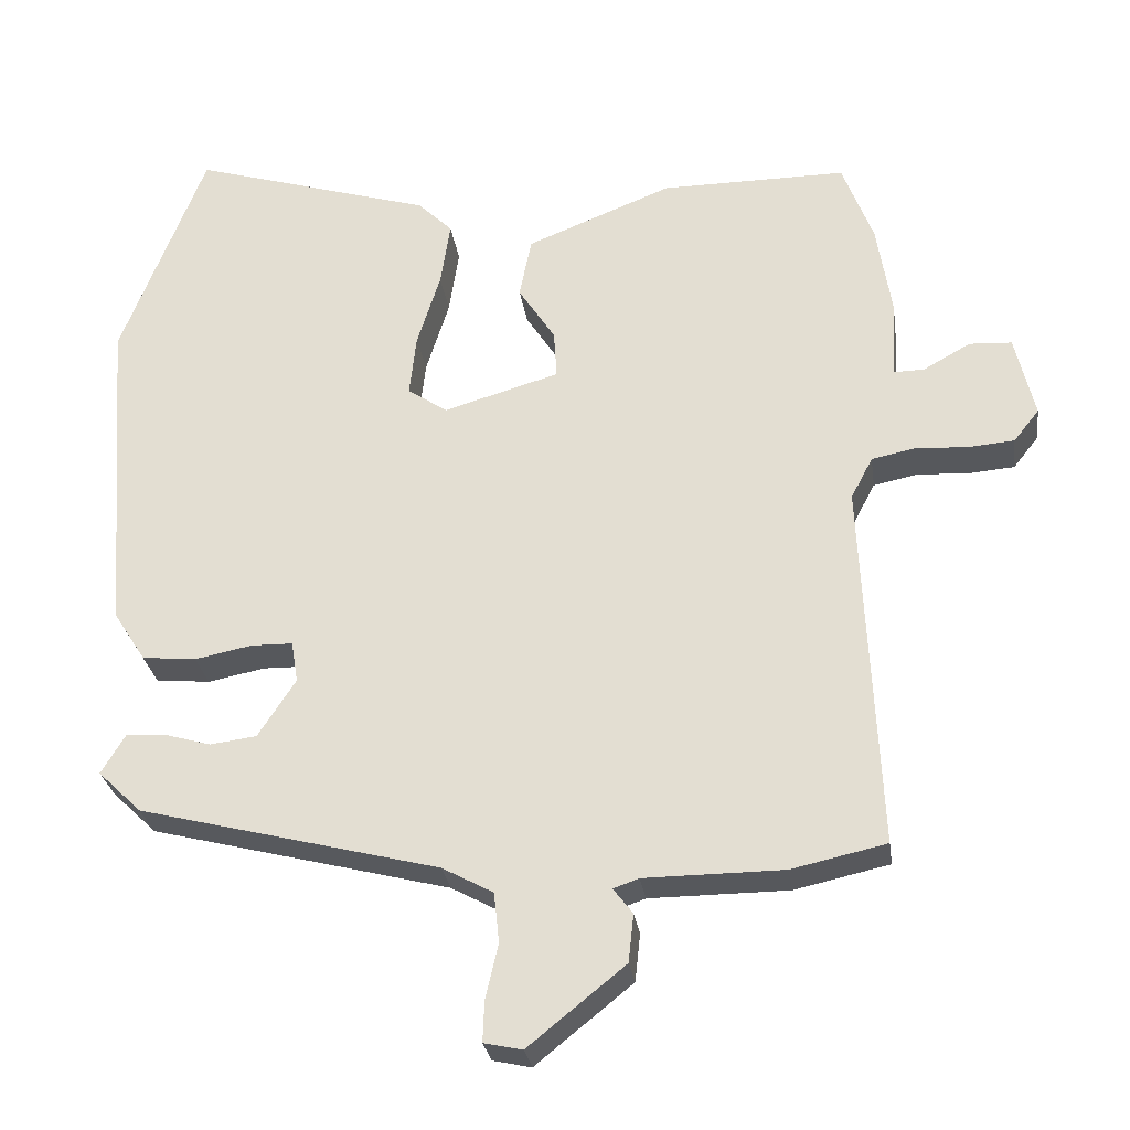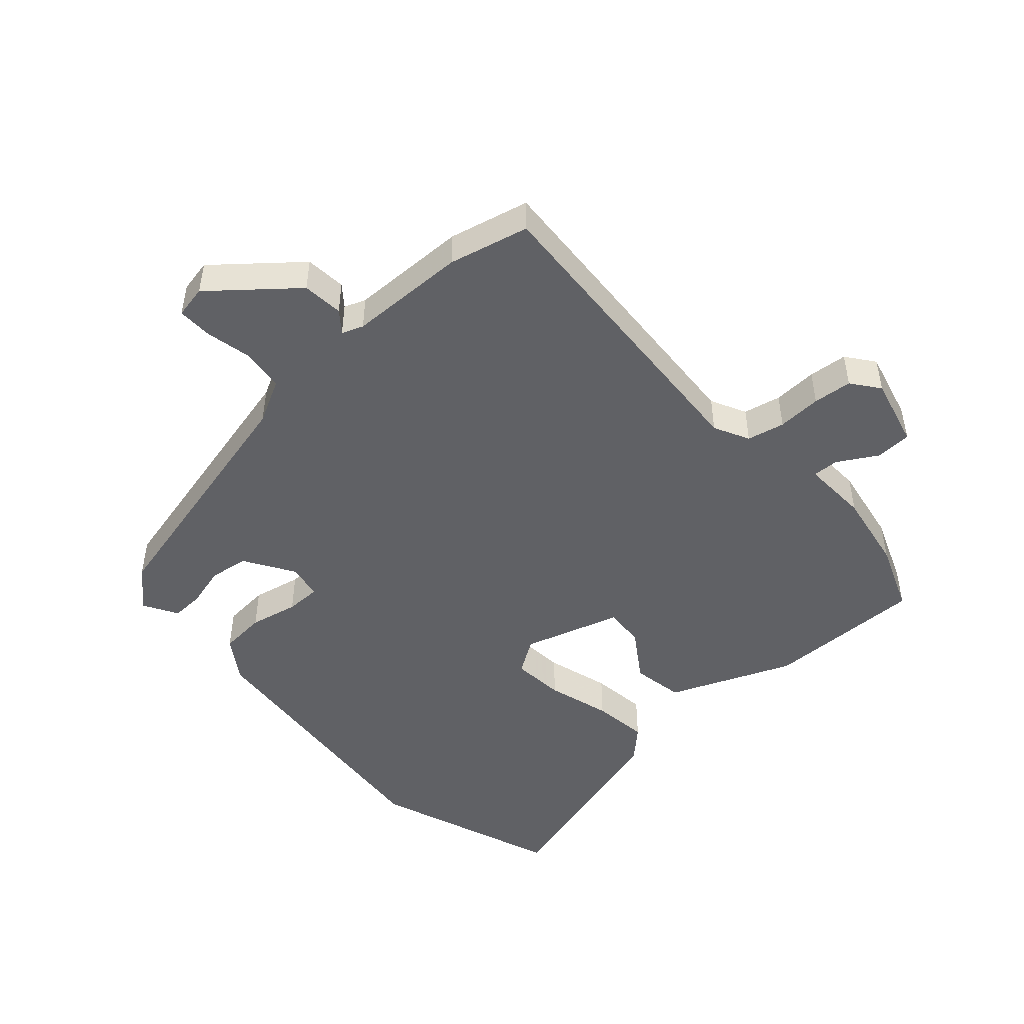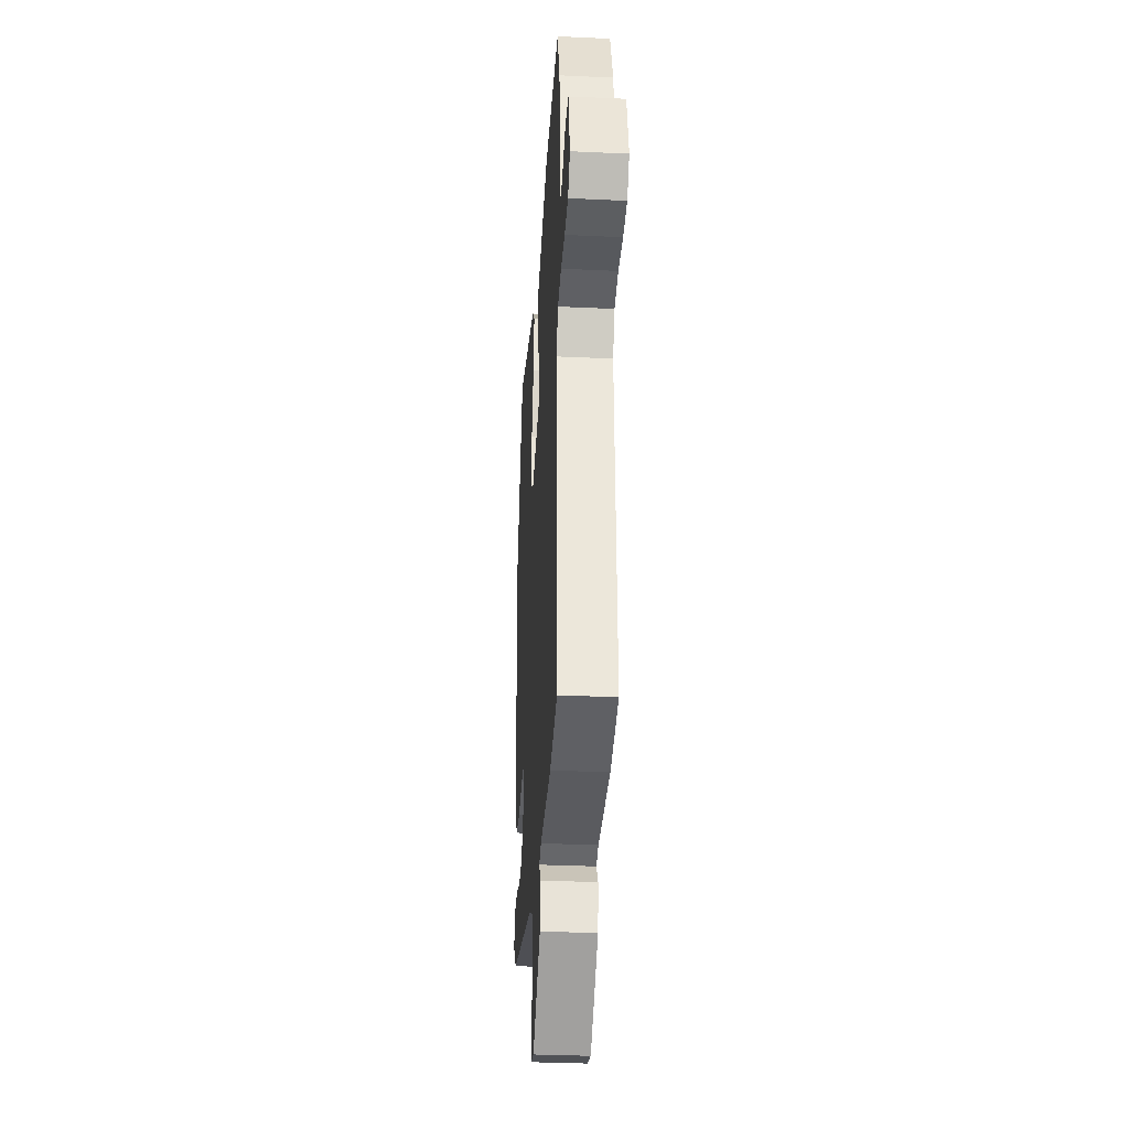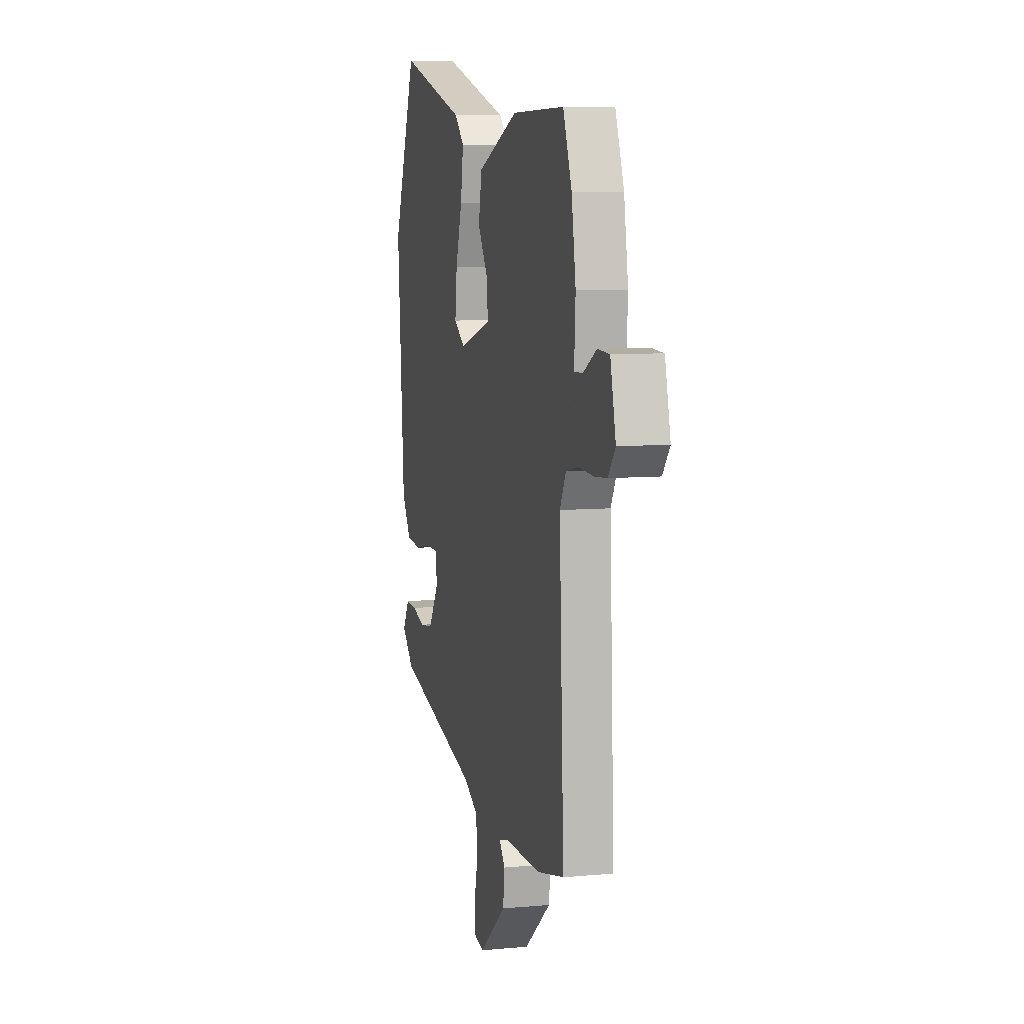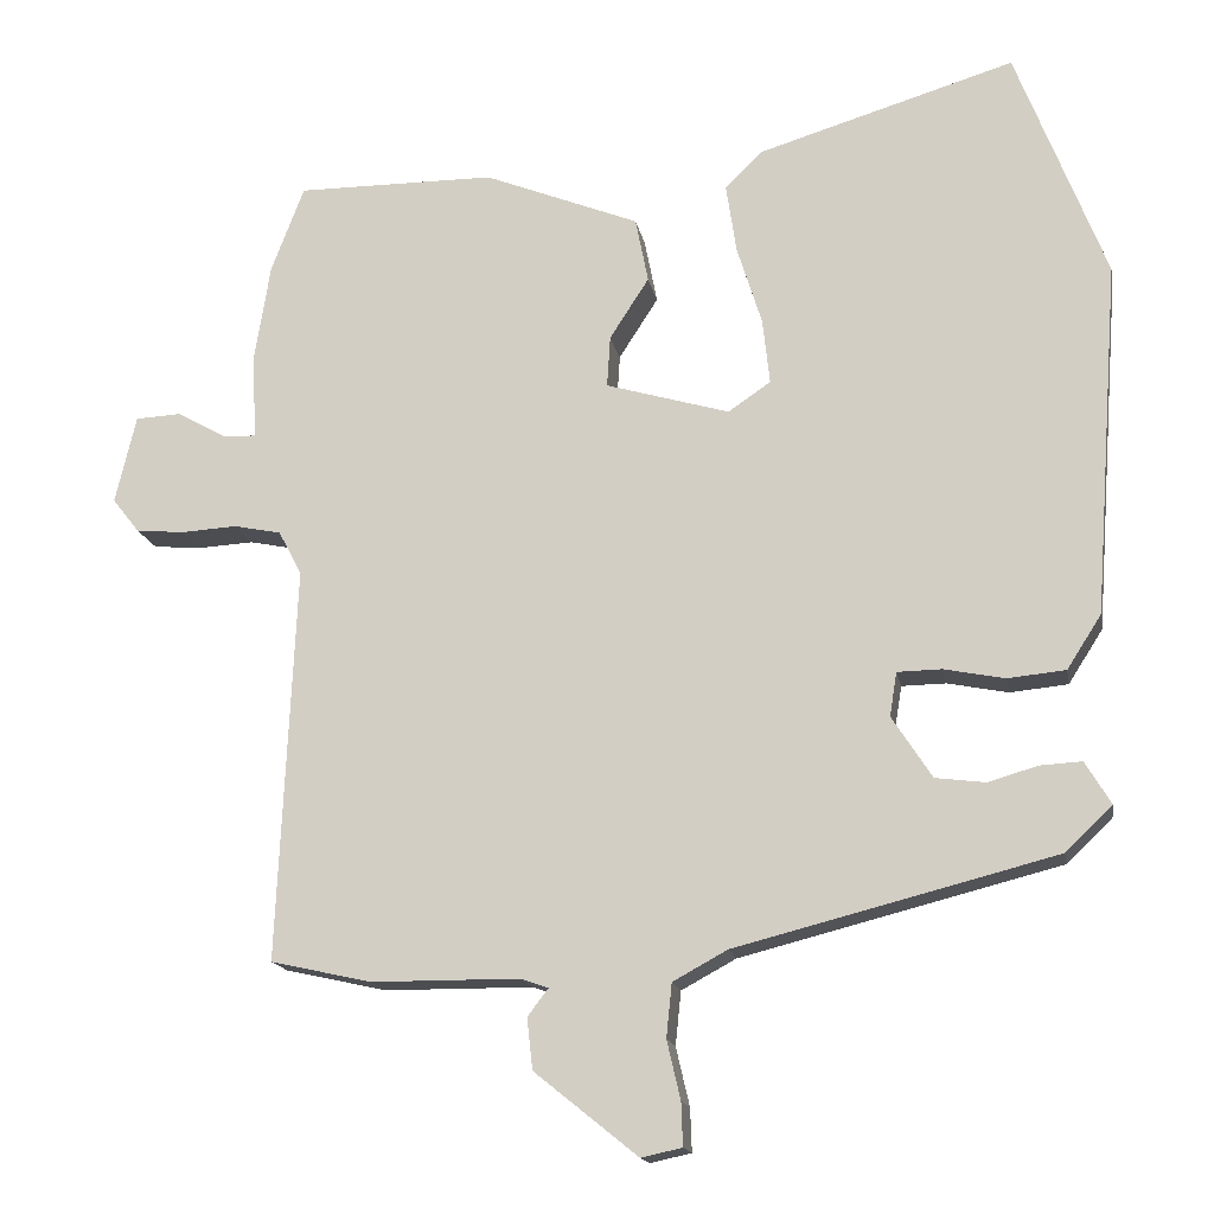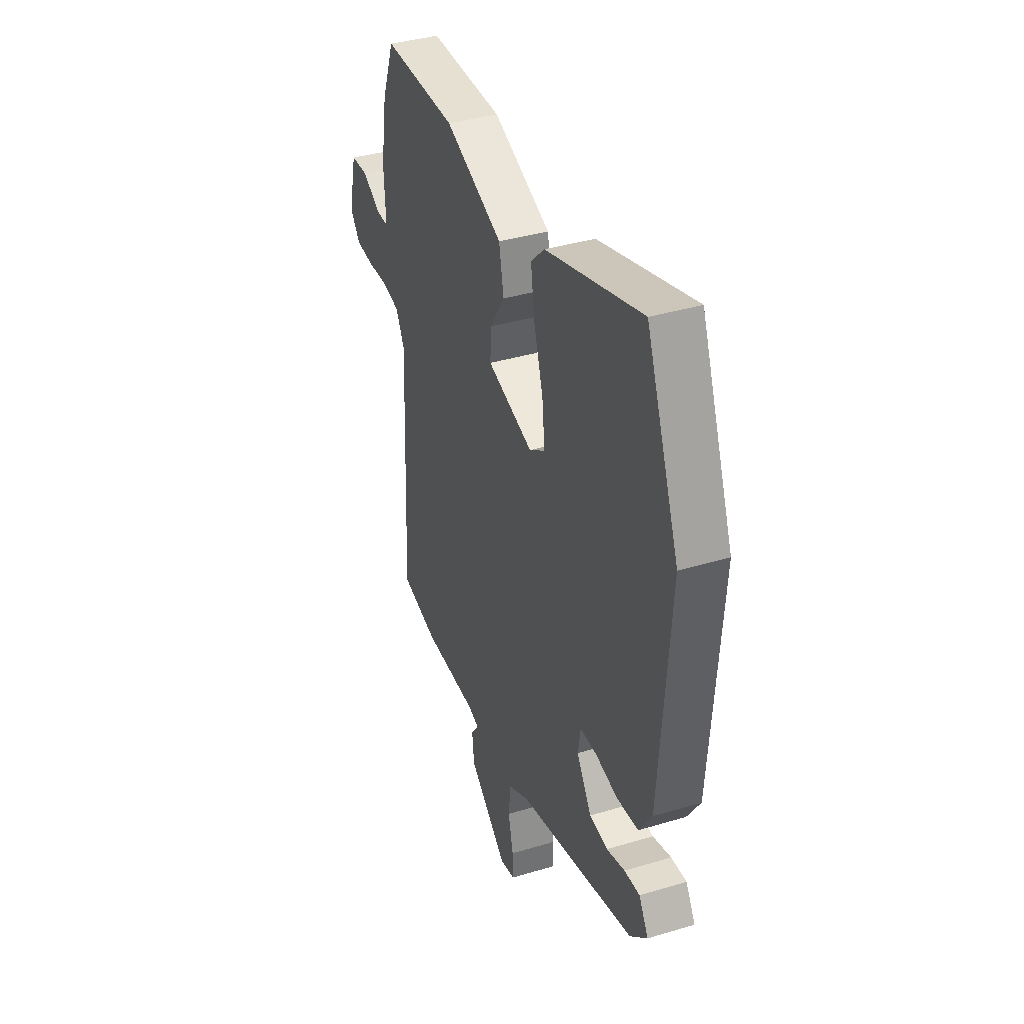
<metadata>
{"format":"obj","ext":"obj","renderer":"f3d","projection":"perspective","resolution":1024,"background":"white","views":[{"elev":-28.2,"azim":-171.9,"up":"+Z"},{"elev":-48.5,"azim":-139.0,"up":"+Y"},{"elev":-32.7,"azim":-93.7,"up":"+Z"},{"elev":7.7,"azim":-104.5,"up":"+Z"},{"elev":-15.9,"azim":10.3,"up":"+Z"},{"elev":38.2,"azim":69.1,"up":"+Z"}]}
</metadata>
<code>
v -0.524 0.07 0.437
v -0.483 0.07 0.545
v -0.235 0.07 0.544
v -0.041 0.07 0.467
v -0.025 0.07 0.386
v -0.074 0.07 0.31
v -0.078 0.07 0.246
v 0.076 0.07 0.201
v 0.129 0.07 0.237
v 0.12 0.07 0.319
v 0.089 0.07 0.418
v 0.076 0.07 0.505
v 0.122 0.07 0.55
v 0.443 0.07 0.647
v 0.555 0.07 0.357
v 0.522 0.07 -0.084
v 0.479 0.07 -0.151
v 0.407 0.07 -0.158
v 0.331 0.07 -0.143
v 0.276 0.07 -0.144
v 0.267 0.07 -0.199
v 0.317 0.07 -0.276
v 0.379 0.07 -0.284
v 0.441 0.07 -0.266
v 0.493 0.07 -0.263
v 0.525 0.07 -0.316
v 0.467 0.07 -0.372
v 0.068 0.07 -0.474
v 0 0.07 -0.511
v -0.007 0.07 -0.578
v 0.01 0.07 -0.651
v 0.012 0.07 -0.705
v -0.039 0.07 -0.716
v -0.168 0.07 -0.612
v -0.175 0.07 -0.548
v -0.149 0.07 -0.514
v -0.183 0.07 -0.502
v -0.368 0.07 -0.501
v -0.494 0.07 -0.473
v -0.472 0.07 0.02
v -0.501 0.07 0.075
v -0.56 0.07 0.087
v -0.629 0.07 0.083
v -0.69 0.07 0.088
v -0.724 0.07 0.131
v -0.698 0.07 0.241
v -0.641 0.07 0.244
v -0.579 0.07 0.209
v -0.538 0.07 0.208
v -0.544 0.07 0.312
v -0.524 0 0.437
v -0.483 0 0.545
v -0.235 0 0.544
v -0.041 0 0.467
v -0.025 0 0.386
v -0.074 0 0.31
v -0.078 0 0.246
v 0.076 0 0.201
v 0.129 0 0.237
v 0.12 0 0.319
v 0.089 0 0.418
v 0.076 0 0.505
v 0.122 0 0.55
v 0.443 0 0.647
v 0.555 0 0.357
v 0.522 0 -0.084
v 0.479 0 -0.151
v 0.407 0 -0.158
v 0.331 0 -0.143
v 0.276 0 -0.144
v 0.267 0 -0.199
v 0.317 0 -0.276
v 0.379 0 -0.284
v 0.441 0 -0.266
v 0.493 0 -0.263
v 0.525 0 -0.316
v 0.467 0 -0.372
v 0.068 0 -0.474
v 0 0 -0.511
v -0.007 0 -0.578
v 0.01 0 -0.651
v 0.012 0 -0.705
v -0.039 0 -0.716
v -0.168 0 -0.612
v -0.175 0 -0.548
v -0.149 0 -0.514
v -0.183 0 -0.502
v -0.368 0 -0.501
v -0.494 0 -0.473
v -0.472 0 0.02
v -0.501 0 0.075
v -0.56 0 0.087
v -0.629 0 0.083
v -0.69 0 0.088
v -0.724 0 0.131
v -0.698 0 0.241
v -0.641 0 0.244
v -0.579 0 0.209
v -0.538 0 0.208
v -0.544 0 0.312
f 4 5 6
f 3 4 6
f 2 3 6
f 1 2 6
f 50 1 6
f 49 50 6
f 46 47 48
f 45 46 48
f 44 45 48
f 43 44 48
f 42 43 48
f 41 42 48 49
f 49 6 7
f 41 49 7
f 40 41 7
f 40 7 8
f 39 40 8
f 38 39 8
f 37 38 8
f 34 35 36
f 33 34 36
f 32 33 36
f 31 32 36
f 30 31 36
f 29 30 36
f 37 8 9
f 36 37 9
f 29 36 9
f 28 29 9
f 26 27 28
f 25 26 28
f 24 25 28
f 23 24 28
f 22 23 28
f 21 22 28
f 20 21 28 9
f 17 18 19
f 16 17 19
f 15 16 19
f 14 15 19
f 13 14 19
f 12 13 19
f 11 12 19
f 10 11 19
f 9 10 19 20
f 56 55 54
f 56 54 53
f 56 53 52
f 56 52 51
f 56 51 100
f 56 100 99
f 98 97 96
f 98 96 95
f 98 95 94
f 98 94 93
f 98 93 92
f 99 98 92 91
f 57 56 99
f 57 99 91
f 57 91 90
f 58 57 90
f 58 90 89
f 58 89 88
f 58 88 87
f 86 85 84
f 86 84 83
f 86 83 82
f 86 82 81
f 86 81 80
f 86 80 79
f 59 58 87
f 59 87 86
f 59 86 79
f 59 79 78
f 78 77 76
f 78 76 75
f 78 75 74
f 78 74 73
f 78 73 72
f 78 72 71
f 59 78 71 70
f 69 68 67
f 69 67 66
f 69 66 65
f 69 65 64
f 69 64 63
f 69 63 62
f 69 62 61
f 69 61 60
f 70 69 60 59
f 1 51 52 2
f 2 52 53 3
f 3 53 54 4
f 4 54 55 5
f 5 55 56 6
f 6 56 57 7
f 7 57 58 8
f 8 58 59 9
f 9 59 60 10
f 10 60 61 11
f 11 61 62 12
f 12 62 63 13
f 13 63 64 14
f 14 64 65 15
f 15 65 66 16
f 16 66 67 17
f 17 67 68 18
f 18 68 69 19
f 19 69 70 20
f 20 70 71 21
f 21 71 72 22
f 22 72 73 23
f 23 73 74 24
f 24 74 75 25
f 25 75 76 26
f 26 76 77 27
f 27 77 78 28
f 28 78 79 29
f 29 79 80 30
f 30 80 81 31
f 31 81 82 32
f 32 82 83 33
f 33 83 84 34
f 34 84 85 35
f 35 85 86 36
f 36 86 87 37
f 37 87 88 38
f 38 88 89 39
f 39 89 90 40
f 40 90 91 41
f 41 91 92 42
f 42 92 93 43
f 43 93 94 44
f 44 94 95 45
f 45 95 96 46
f 46 96 97 47
f 47 97 98 48
f 48 98 99 49
f 49 99 100 50
f 50 100 51 1

</code>
